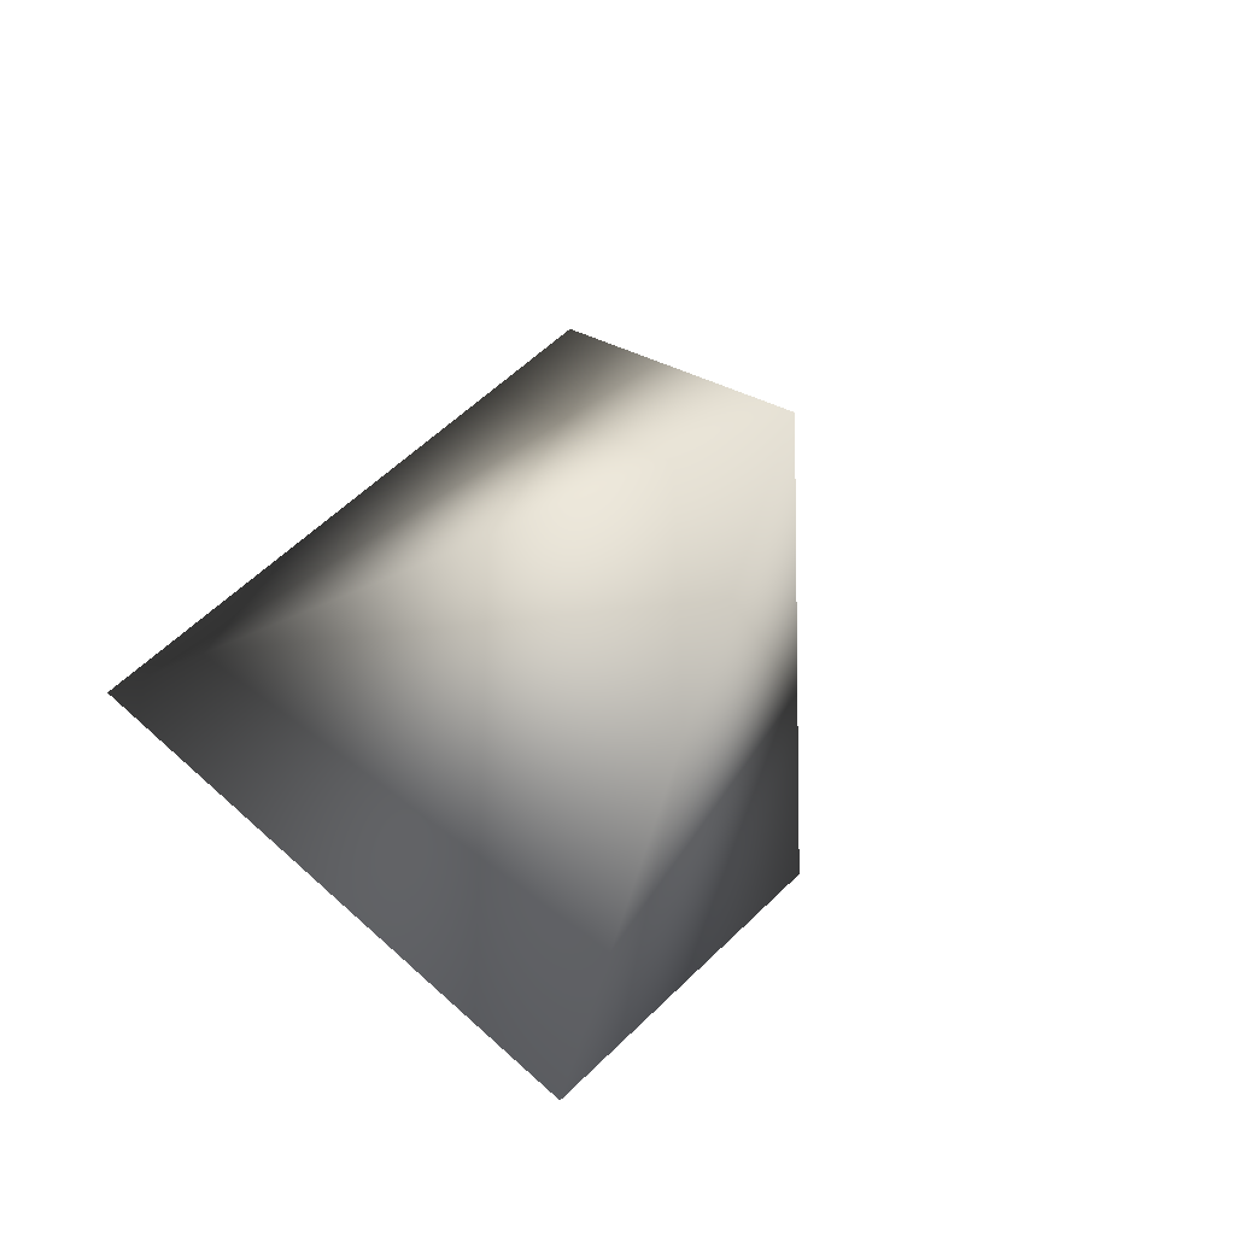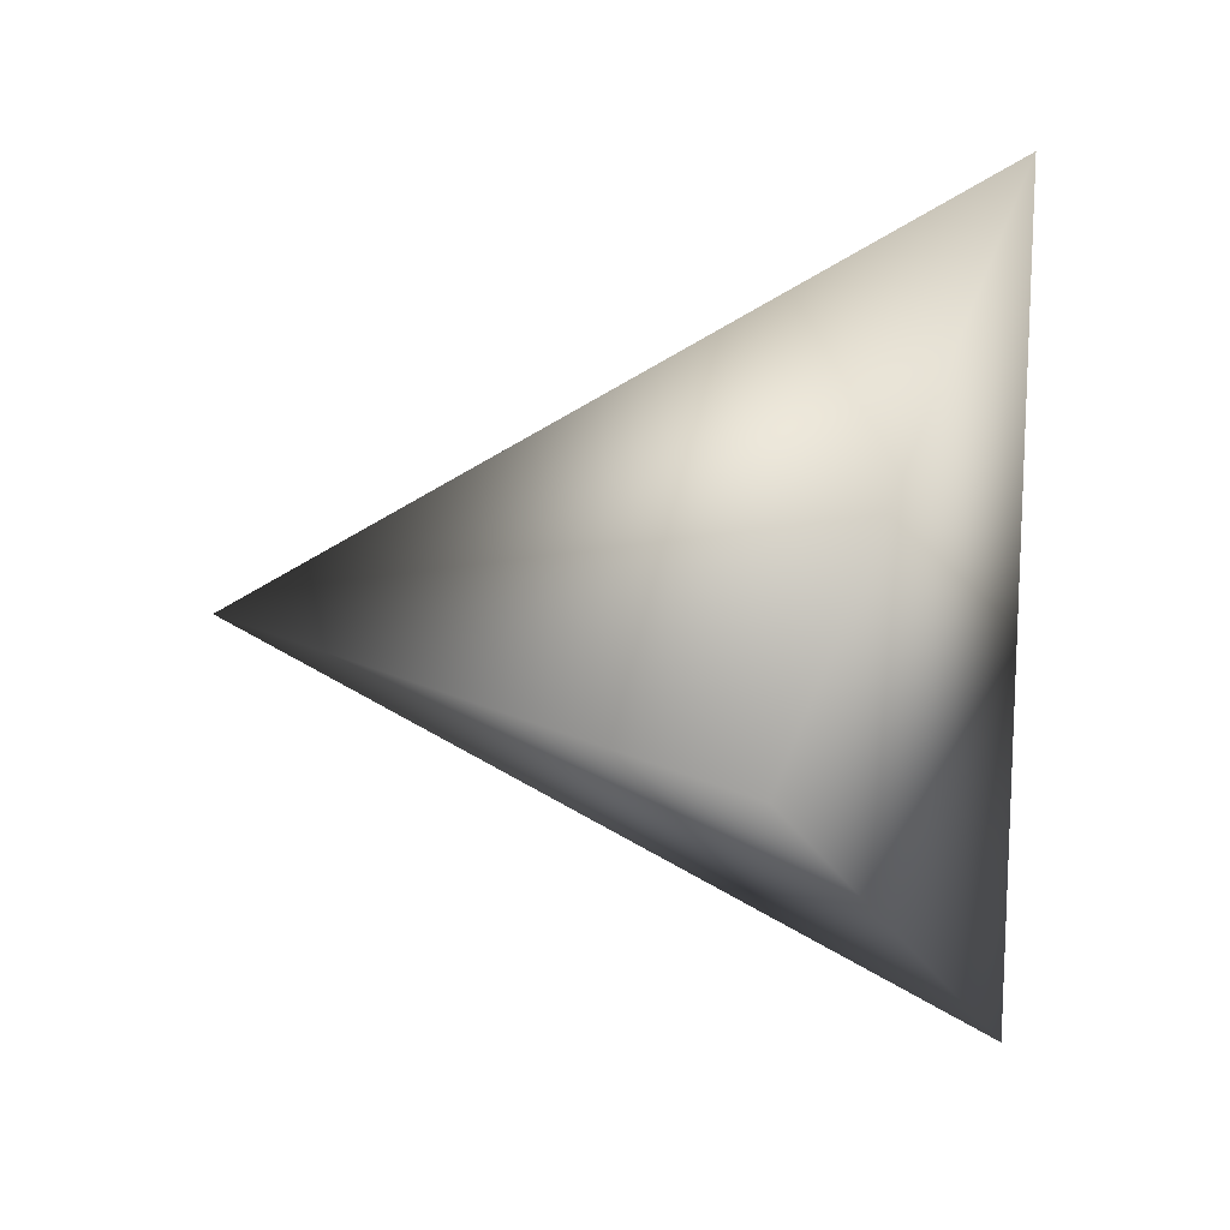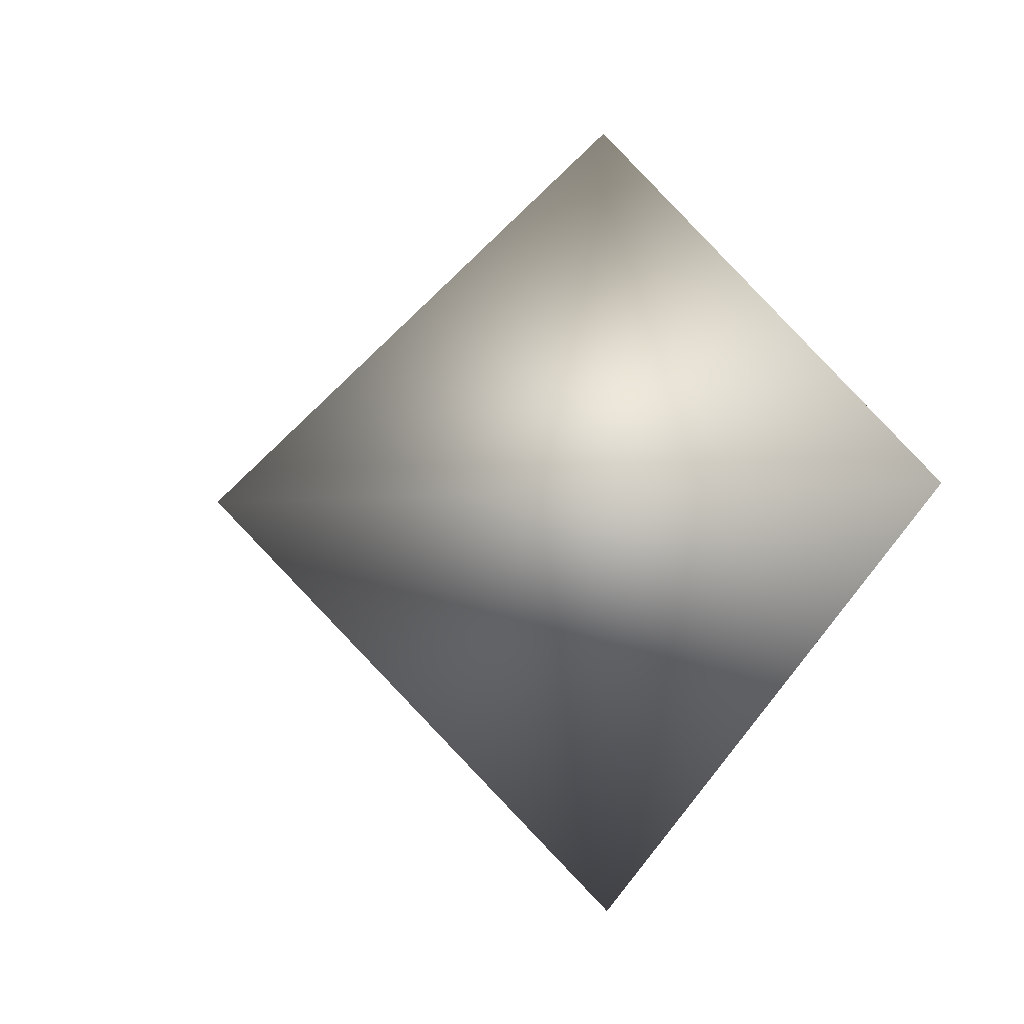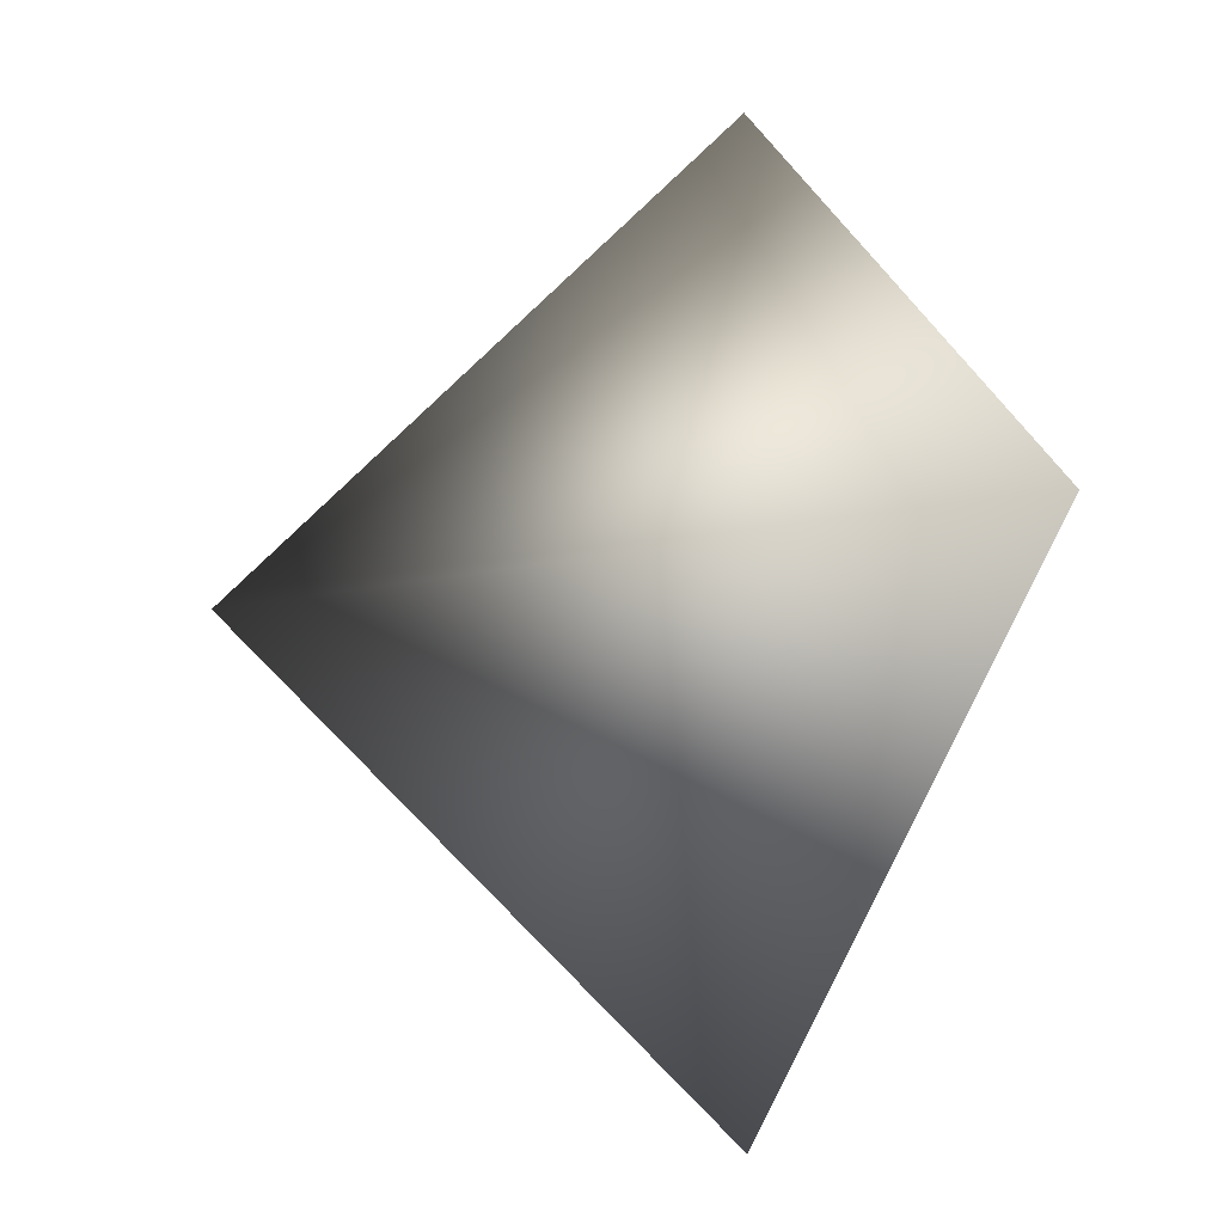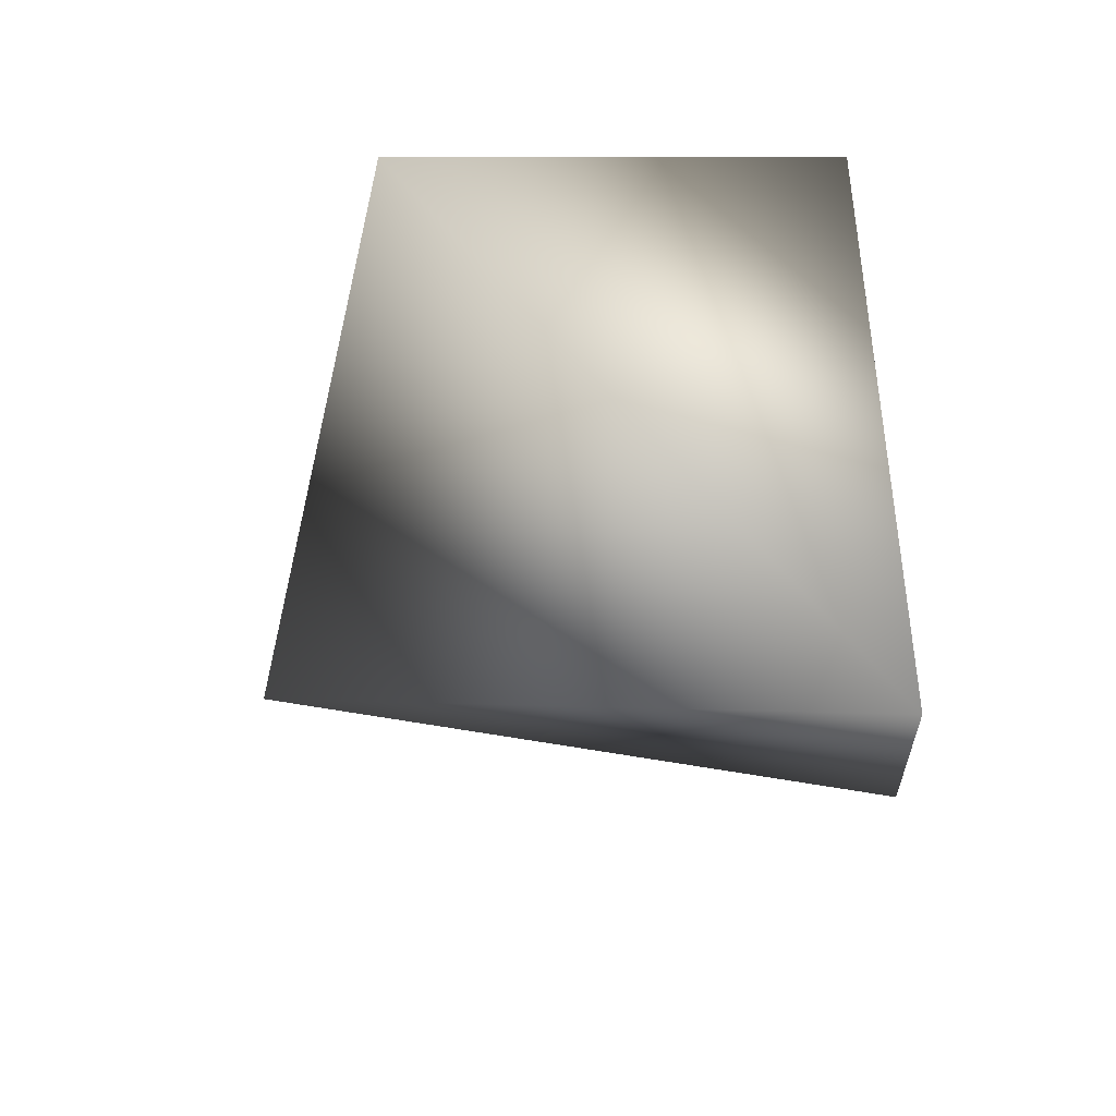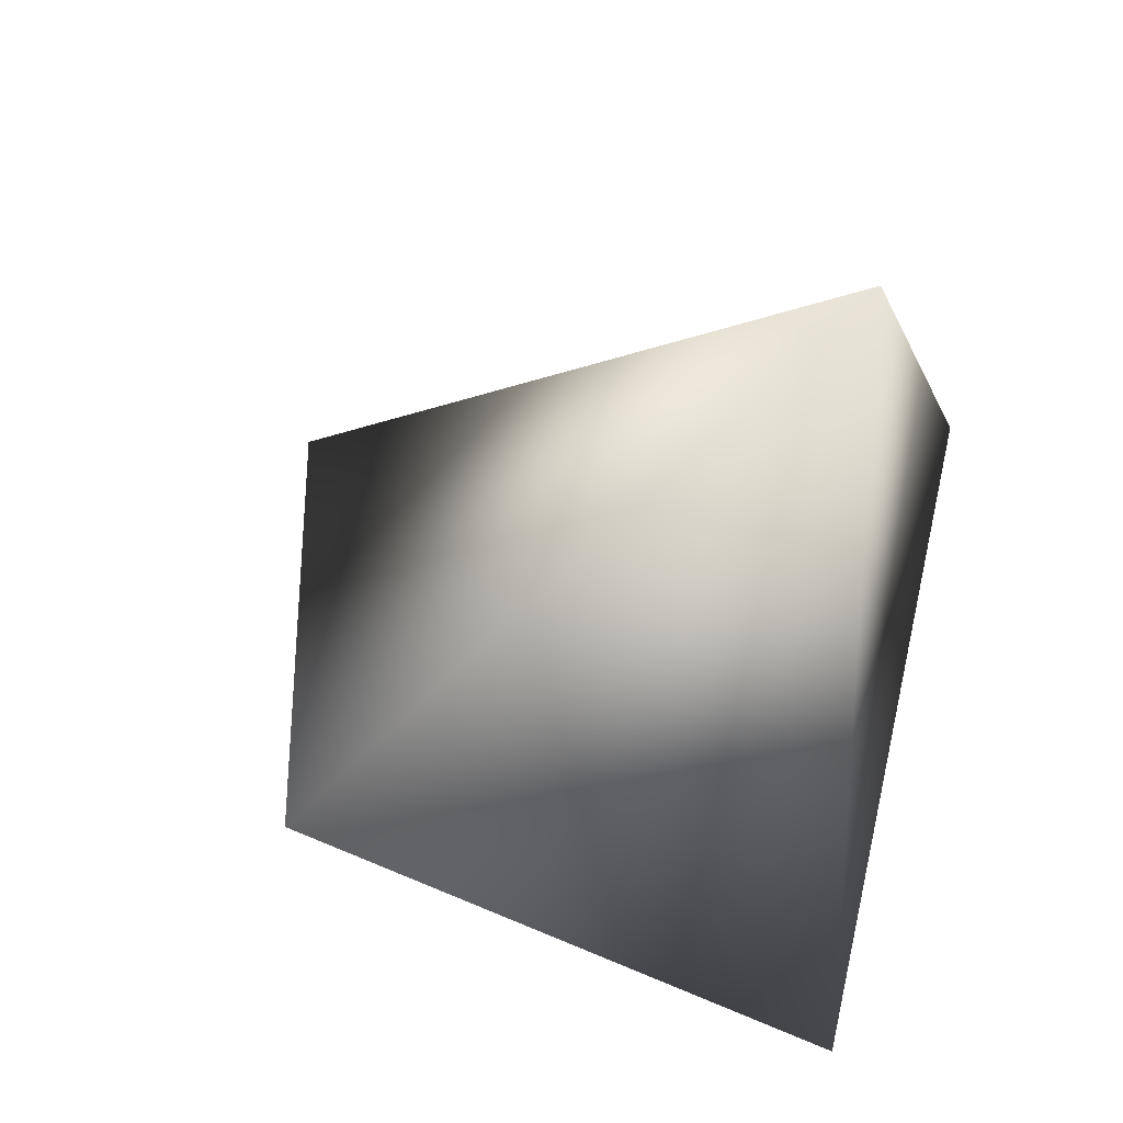
<metadata>
{"format":"obj","ext":"obj","renderer":"f3d","projection":"perspective","resolution":1024,"background":"white","views":[{"elev":-35.6,"azim":63.3,"up":"+Y"},{"elev":17.0,"azim":-179.5,"up":"+Z"},{"elev":-6.3,"azim":162.6,"up":"+Y"},{"elev":76.6,"azim":-179.6,"up":"+Z"},{"elev":-48.5,"azim":-147.4,"up":"+Z"},{"elev":31.2,"azim":-137.6,"up":"+Z"}]}
</metadata>
<code>
g default
v -7.355 0 -12.74
v -7.355 0 12.74
v 14.71 0 0
v 0 -14.71 0
v 0 14.71 0
g pCylinder1
f 2 1 4
f 3 2 4
f 1 3 4
f 1 2 5
f 2 3 5
f 3 1 5

</code>
